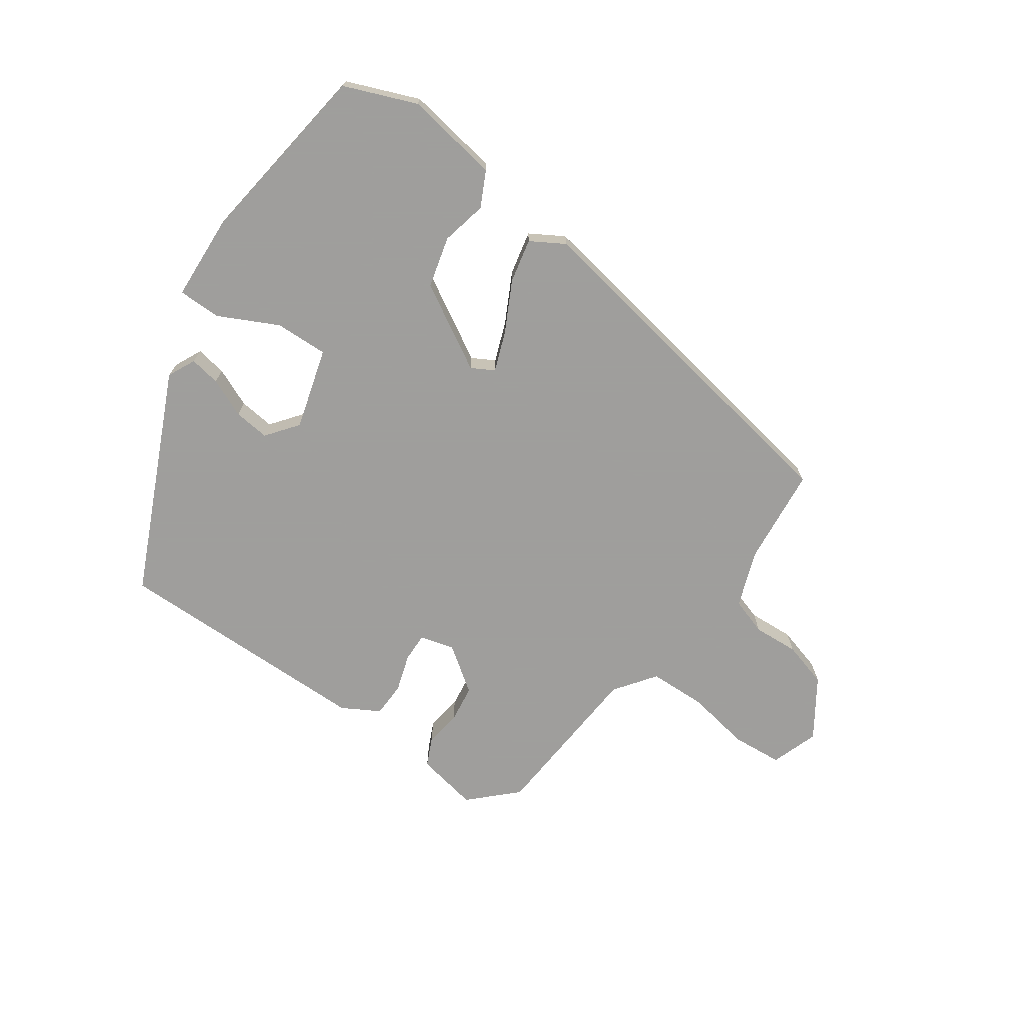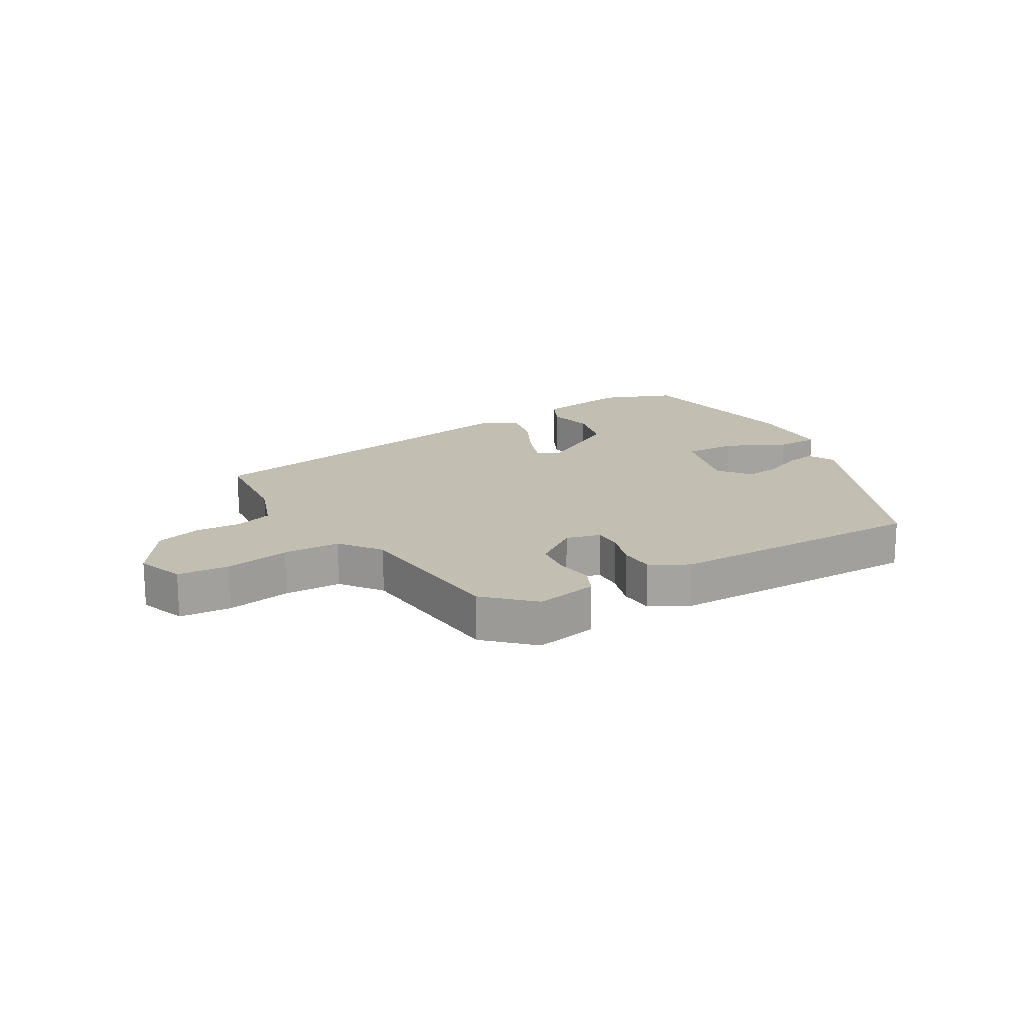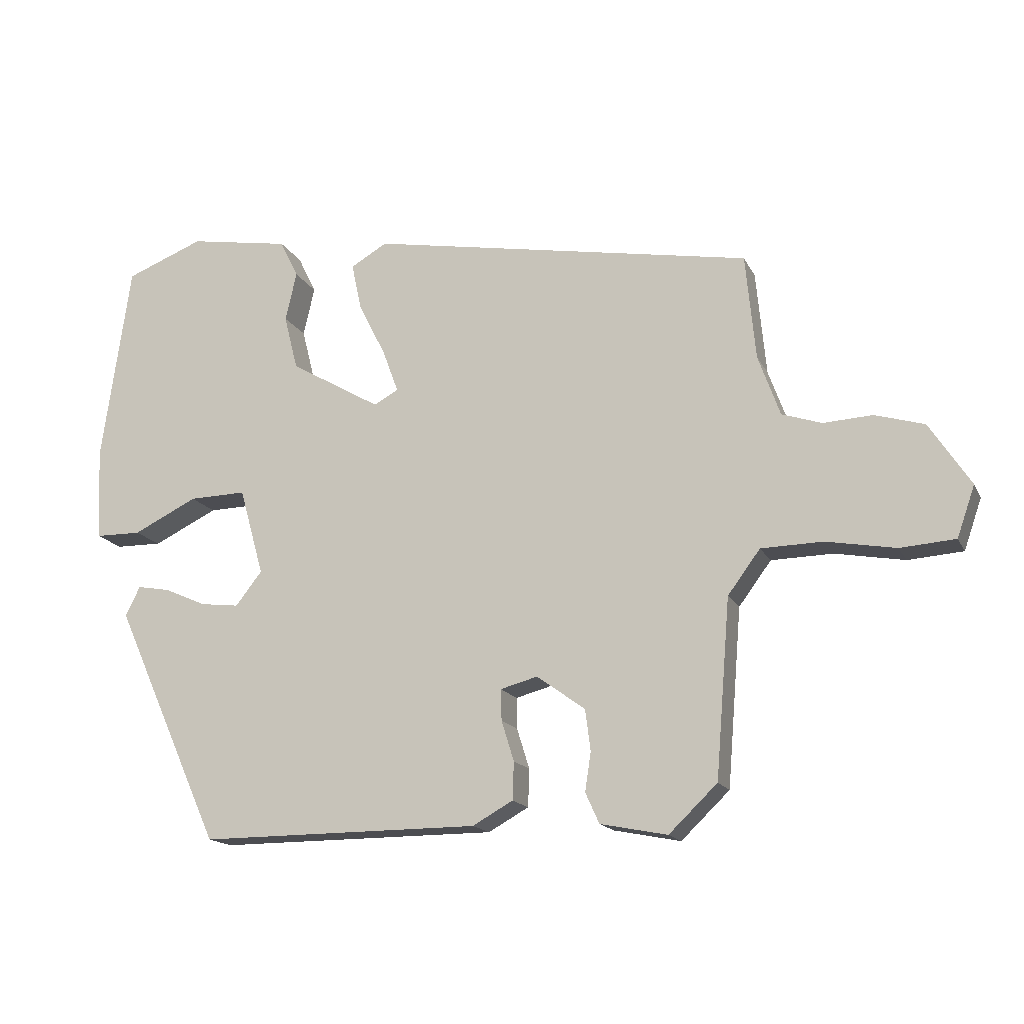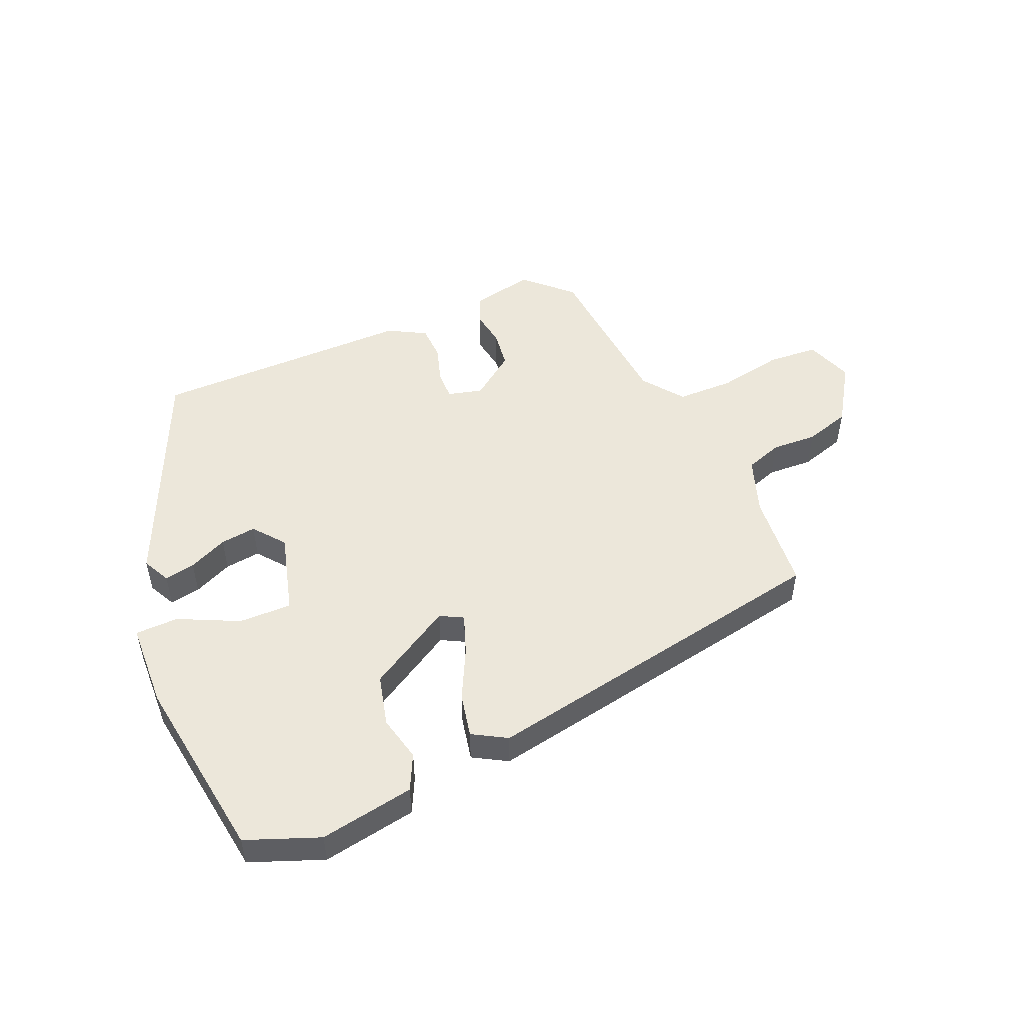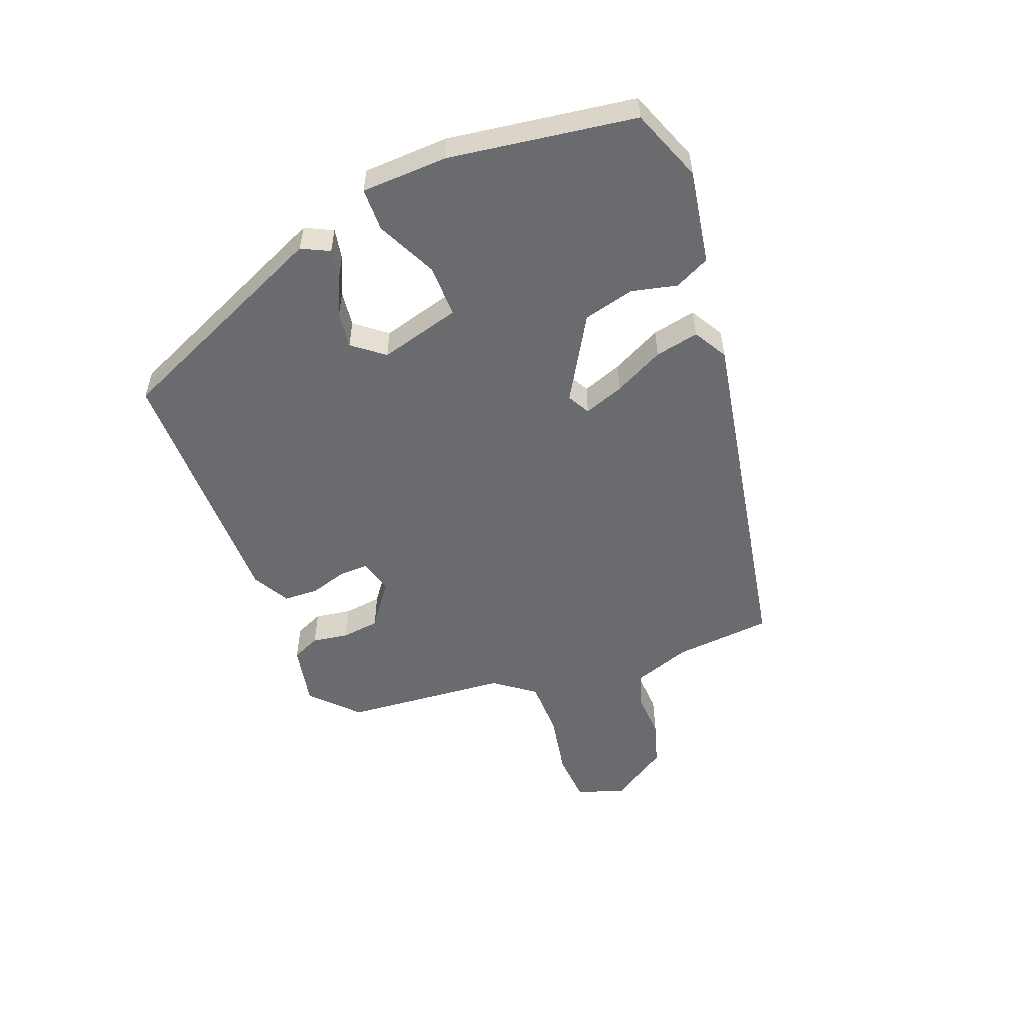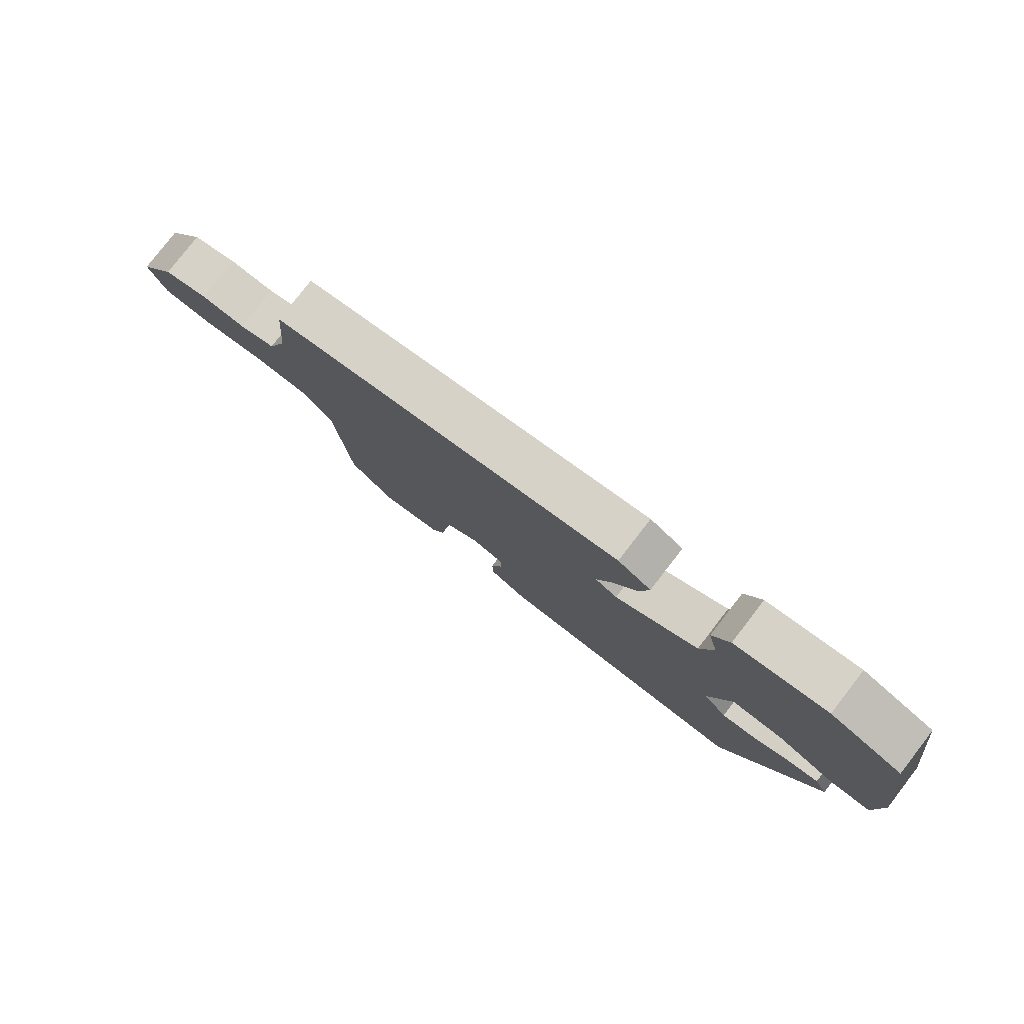
<metadata>
{"format":"obj","ext":"obj","renderer":"f3d","projection":"perspective","resolution":1024,"background":"white","views":[{"elev":-71.1,"azim":-34.6,"up":"+Y"},{"elev":17.4,"azim":149.6,"up":"+Y"},{"elev":-16.1,"azim":19.2,"up":"+Z"},{"elev":50.6,"azim":-23.5,"up":"+Y"},{"elev":-53.3,"azim":-69.1,"up":"+Y"},{"elev":79.2,"azim":-142.3,"up":"+Z"}]}
</metadata>
<code>
v -0.319 0.07 -0.473
v -0.481 0.07 -0.113
v -0.459 0.07 -0.068
v -0.409 0.07 -0.077
v -0.346 0.07 -0.105
v -0.288 0.07 -0.112
v -0.248 0.07 -0.061
v -0.285 0.07 0.071
v -0.371 0.07 0.069
v -0.468 0.07 0.022
v -0.538 0.07 0.023
v -0.544 0.07 0.163
v -0.501 0.07 0.466
v -0.383 0.07 0.512
v -0.23 0.07 0.486
v -0.202 0.07 0.429
v -0.219 0.07 0.355
v -0.198 0.07 0.272
v -0.061 0.07 0.192
v -0.024 0.07 0.212
v -0.048 0.07 0.277
v -0.089 0.07 0.358
v -0.104 0.07 0.429
v -0.049 0.07 0.461
v 0.532 0.07 0.356
v 0.547 0.07 0.197
v 0.58 0.07 0.105
v 0.64 0.07 0.085
v 0.714 0.07 0.089
v 0.788 0.07 0.067
v 0.85 0.07 -0.028
v 0.823 0.07 -0.105
v 0.74 0.07 -0.111
v 0.635 0.07 -0.092
v 0.542 0.07 -0.094
v 0.493 0.07 -0.16
v 0.471 0.07 -0.428
v 0.398 0.07 -0.498
v 0.297 0.07 -0.478
v 0.276 0.07 -0.432
v 0.285 0.07 -0.373
v 0.277 0.07 -0.311
v 0.204 0.07 -0.258
v 0.148 0.07 -0.273
v 0.149 0.07 -0.32
v 0.168 0.07 -0.381
v 0.166 0.07 -0.438
v 0.105 0.07 -0.472
v -0.319 0 -0.473
v -0.481 0 -0.113
v -0.459 0 -0.068
v -0.409 0 -0.077
v -0.346 0 -0.105
v -0.288 0 -0.112
v -0.248 0 -0.061
v -0.285 0 0.071
v -0.371 0 0.069
v -0.468 0 0.022
v -0.538 0 0.023
v -0.544 0 0.163
v -0.501 0 0.466
v -0.383 0 0.512
v -0.23 0 0.486
v -0.202 0 0.429
v -0.219 0 0.355
v -0.198 0 0.272
v -0.061 0 0.192
v -0.024 0 0.212
v -0.048 0 0.277
v -0.089 0 0.358
v -0.104 0 0.429
v -0.049 0 0.461
v 0.532 0 0.356
v 0.547 0 0.197
v 0.58 0 0.105
v 0.64 0 0.085
v 0.714 0 0.089
v 0.788 0 0.067
v 0.85 0 -0.028
v 0.823 0 -0.105
v 0.74 0 -0.111
v 0.635 0 -0.092
v 0.542 0 -0.094
v 0.493 0 -0.16
v 0.471 0 -0.428
v 0.398 0 -0.498
v 0.297 0 -0.478
v 0.276 0 -0.432
v 0.285 0 -0.373
v 0.277 0 -0.311
v 0.204 0 -0.258
v 0.148 0 -0.273
v 0.149 0 -0.32
v 0.168 0 -0.381
v 0.166 0 -0.438
v 0.105 0 -0.472
f 45 46 47 48
f 44 45 48 1
f 38 39 40 41
f 36 37 38 41
f 35 36 41 42
f 31 32 33 34
f 31 34 35
f 28 29 30 31
f 27 28 31 35
f 26 27 35 42
f 21 22 23 24
f 20 21 24 25
f 19 20 25 26
f 14 15 16 17
f 14 17 18
f 13 14 18
f 12 13 18
f 9 10 11 12
f 8 9 12 18
f 7 8 18 19
f 2 3 4 5
f 44 1 2 5
f 43 44 5 6
f 26 42 43
f 7 19 26 43
f 6 7 43
f 96 95 94 93
f 49 96 93 92
f 89 88 87 86
f 89 86 85 84
f 90 89 84 83
f 82 81 80 79
f 83 82 79
f 79 78 77 76
f 83 79 76 75
f 90 83 75 74
f 72 71 70 69
f 73 72 69 68
f 74 73 68 67
f 65 64 63 62
f 66 65 62
f 66 62 61
f 66 61 60
f 60 59 58 57
f 66 60 57 56
f 67 66 56 55
f 53 52 51 50
f 53 50 49 92
f 54 53 92 91
f 91 90 74
f 91 74 67 55
f 91 55 54
f 1 49 50 2
f 2 50 51 3
f 3 51 52 4
f 4 52 53 5
f 5 53 54 6
f 6 54 55 7
f 7 55 56 8
f 8 56 57 9
f 9 57 58 10
f 10 58 59 11
f 11 59 60 12
f 12 60 61 13
f 13 61 62 14
f 14 62 63 15
f 15 63 64 16
f 16 64 65 17
f 17 65 66 18
f 18 66 67 19
f 19 67 68 20
f 20 68 69 21
f 21 69 70 22
f 22 70 71 23
f 23 71 72 24
f 24 72 73 25
f 25 73 74 26
f 26 74 75 27
f 27 75 76 28
f 28 76 77 29
f 29 77 78 30
f 30 78 79 31
f 31 79 80 32
f 32 80 81 33
f 33 81 82 34
f 34 82 83 35
f 35 83 84 36
f 36 84 85 37
f 37 85 86 38
f 38 86 87 39
f 39 87 88 40
f 40 88 89 41
f 41 89 90 42
f 42 90 91 43
f 43 91 92 44
f 44 92 93 45
f 45 93 94 46
f 46 94 95 47
f 47 95 96 48
f 48 96 49 1

</code>
